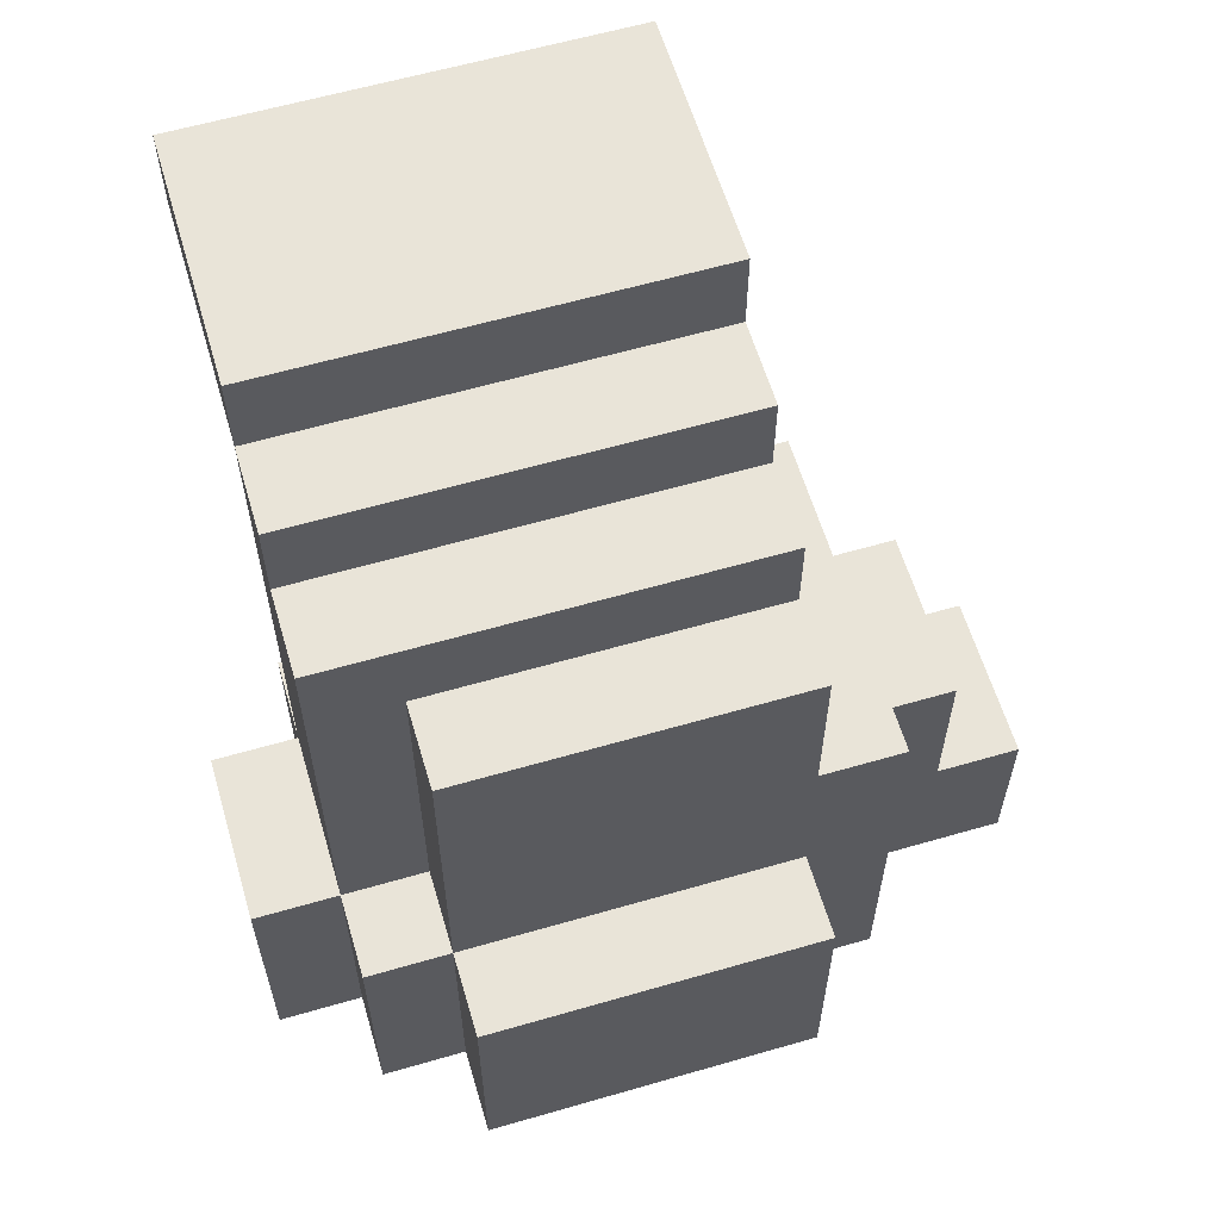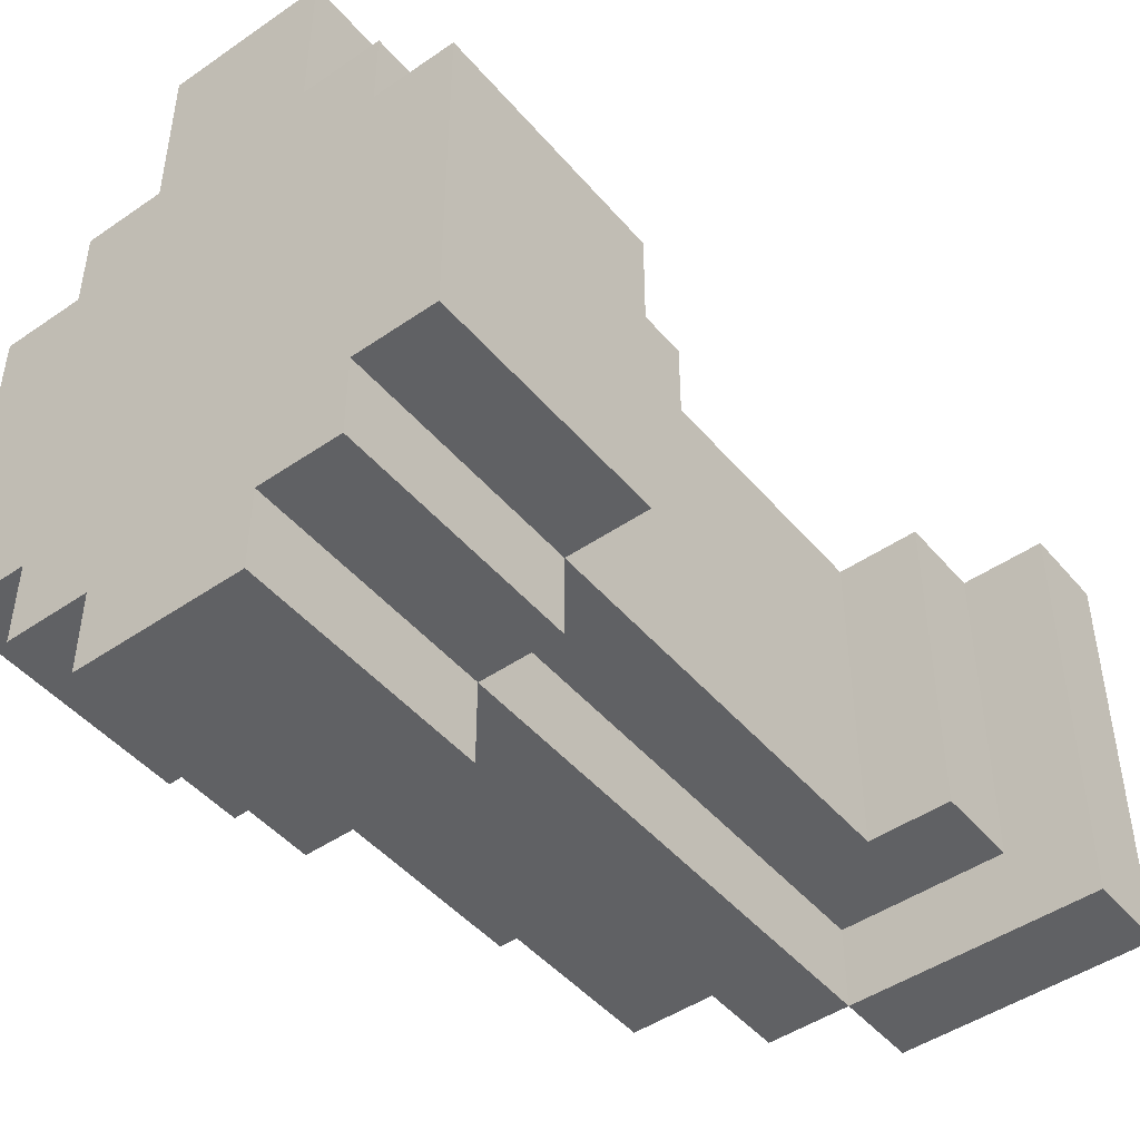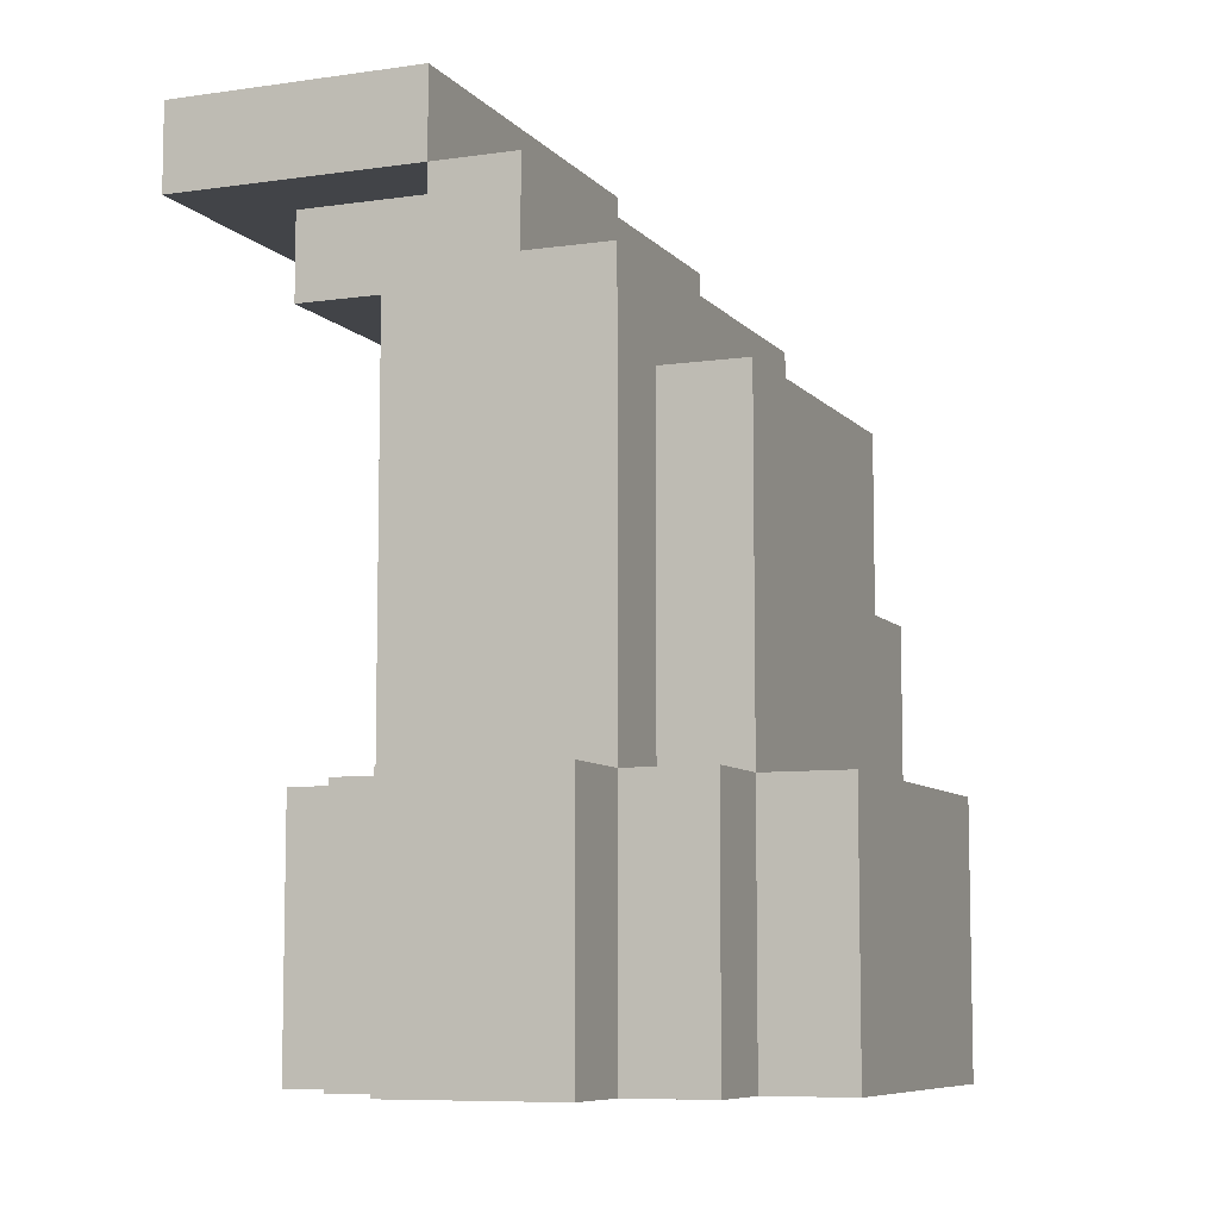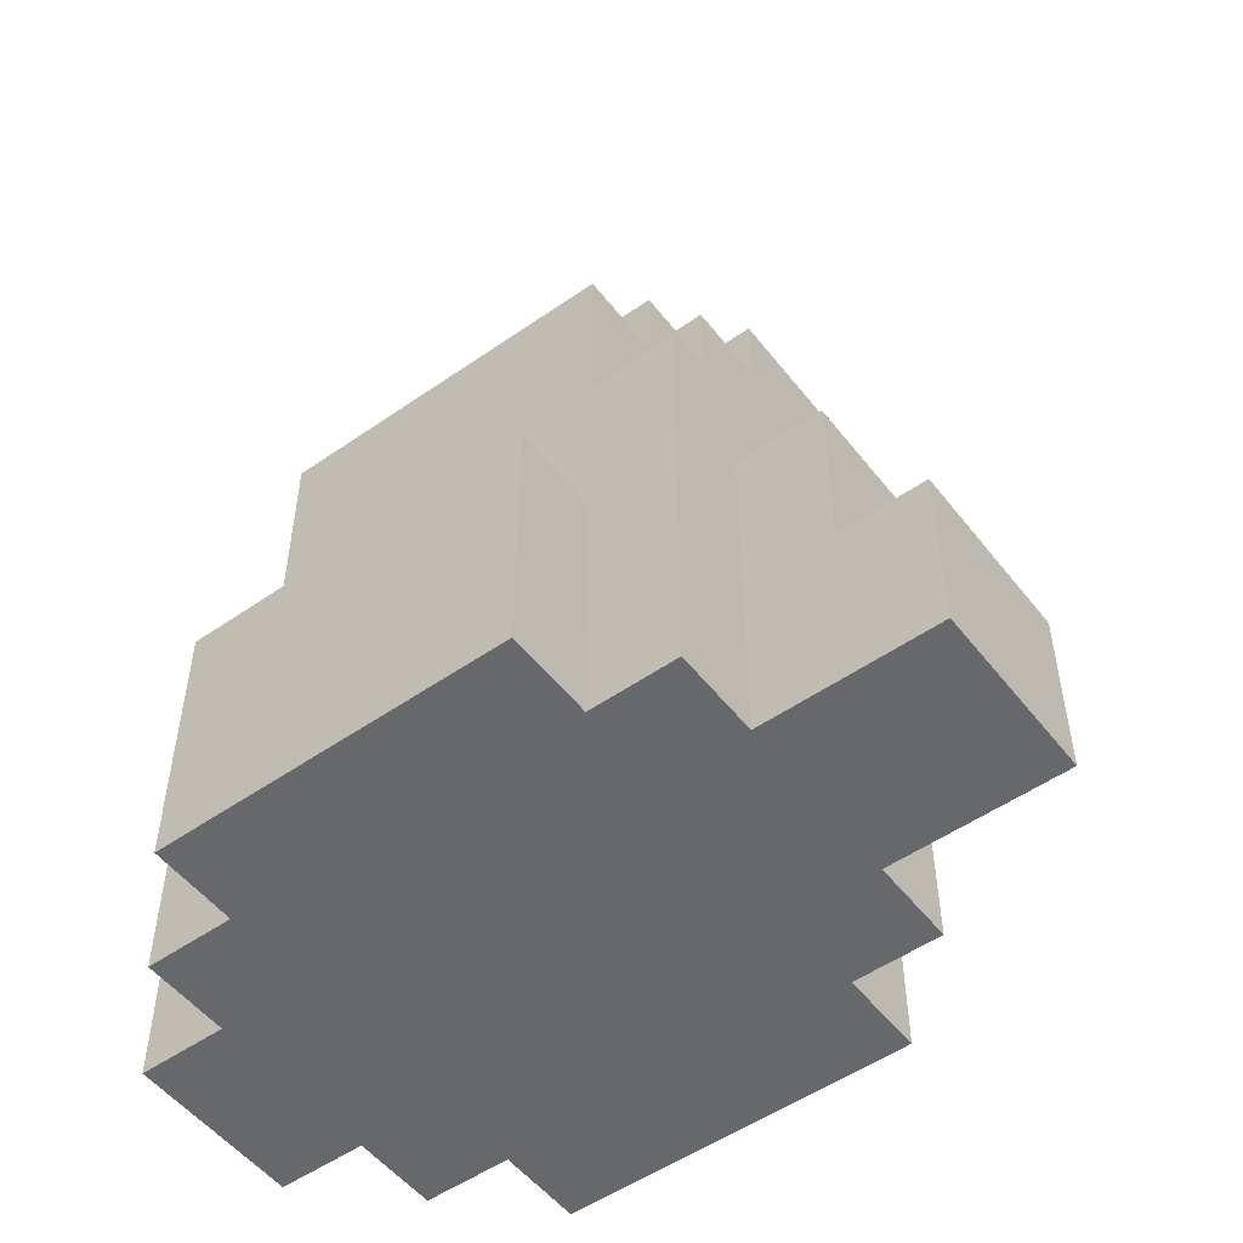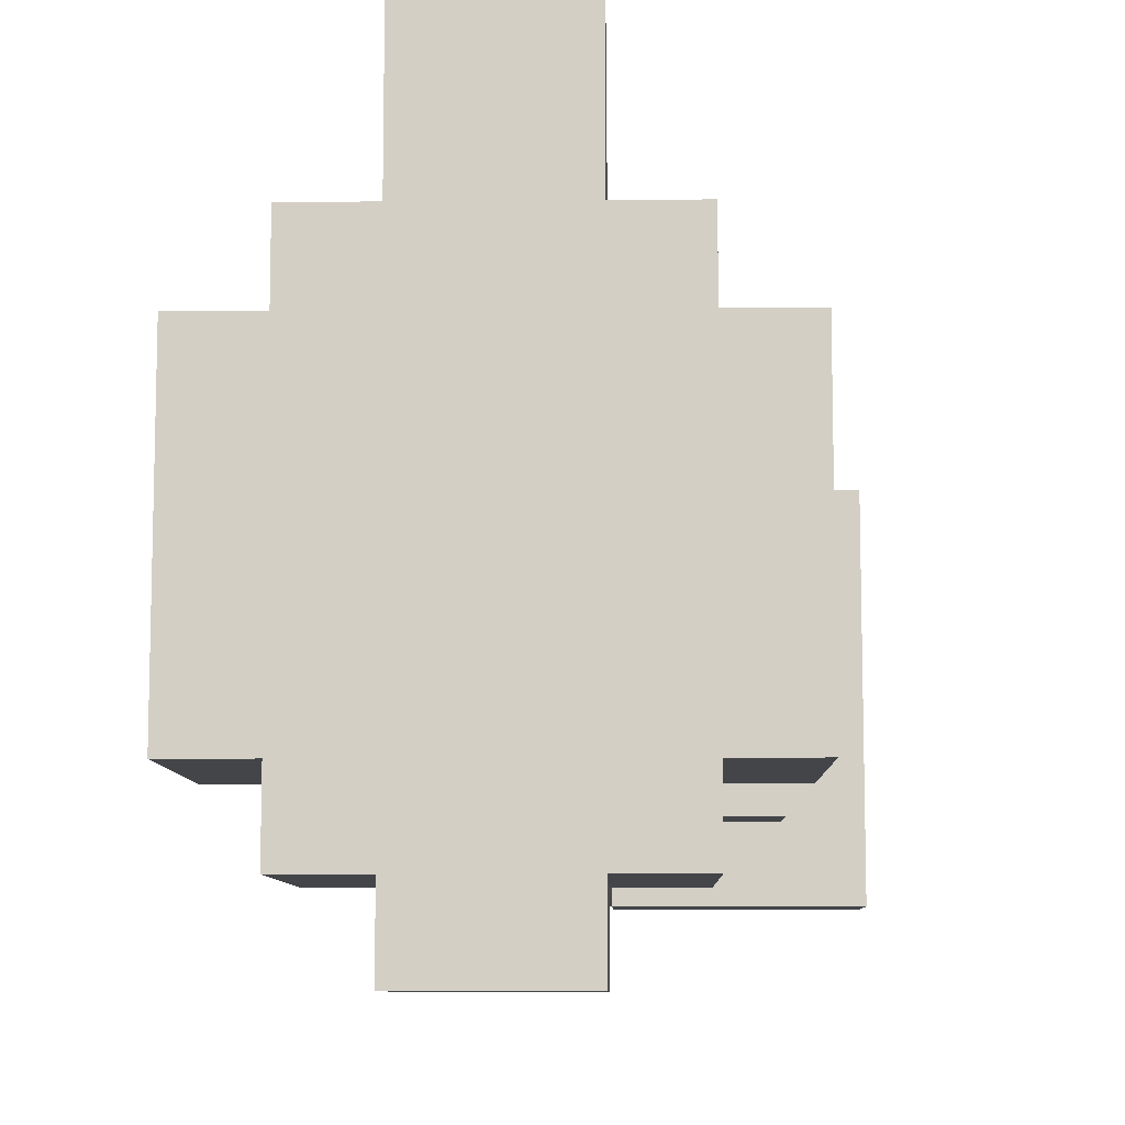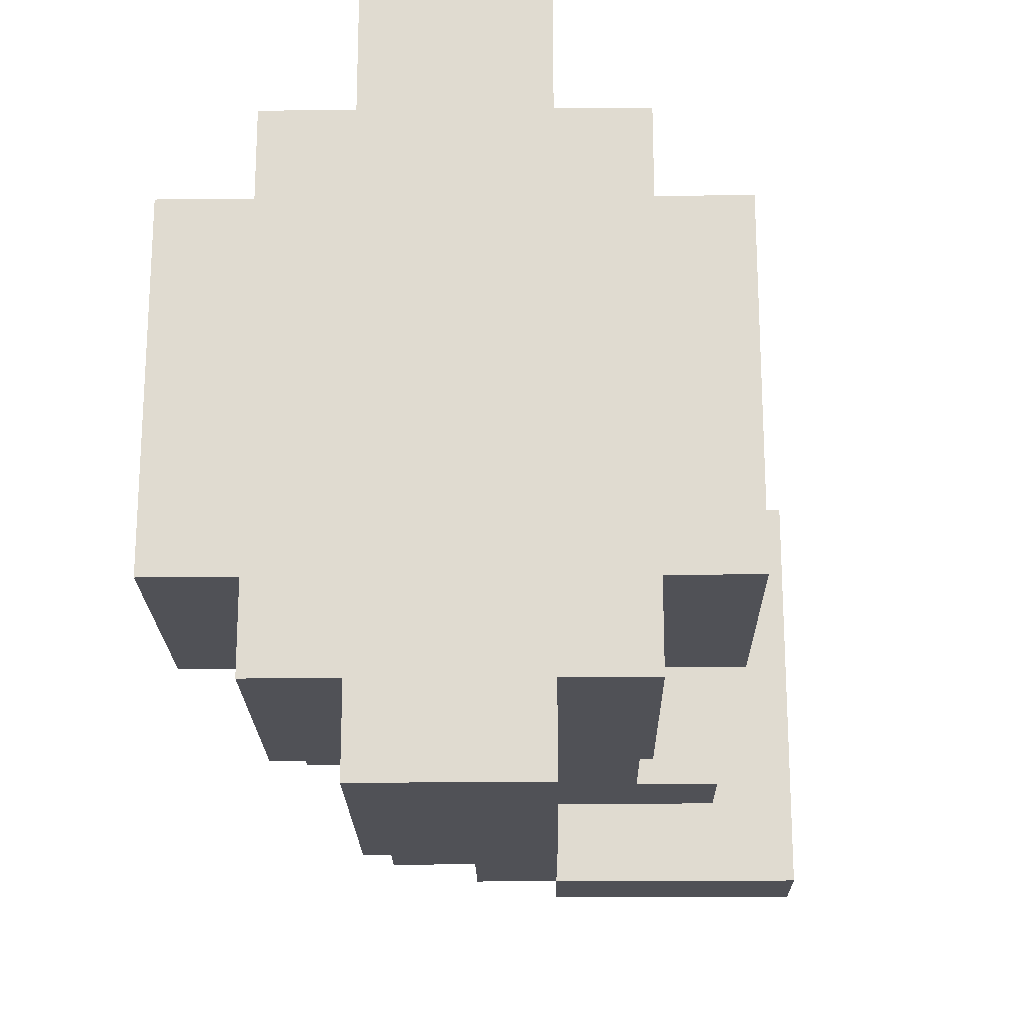
<metadata>
{"format":"obj","ext":"obj","renderer":"f3d","projection":"perspective","resolution":1024,"background":"white","views":[{"elev":60.5,"azim":-106.5,"up":"+Y"},{"elev":-46.8,"azim":38.0,"up":"+Z"},{"elev":-7.9,"azim":-157.9,"up":"+Y"},{"elev":-52.3,"azim":-53.1,"up":"+Y"},{"elev":-8.9,"azim":1.3,"up":"+Z"},{"elev":-20.4,"azim":0.9,"up":"+Z"}]}
</metadata>
<code>
o
v -0.2 0 -0.2
v -0.2 0 -0.6
v -0.2 0.3 -0.2
v -0.2 0.3 -0.6
v -0.1 0 -0.1
v -0.1 0 -0.2
v -0.1 0 -0.6
v -0.1 0 -0.7
v -0.1 0.2 -0.1
v -0.1 0.2 -0.2
v -0.1 0.3 -0.1
v -0.1 0.3 -0.2
v -0.1 0.3 -0.6
v -0.1 0.3 -0.7
v -0.1 0.4 -0.2
v -0.1 0.4 -0.3
v -0.1 0.5 -0.1
v -0.1 0.5 -0.2
v -0.1 0.5 -0.3
v -0.1 0.5 -0.4
v -0.1 0.7 -0.2
v -0.1 0.7 -0.3
v -0.1 0.7 -0.4
v -0.1 0.7 -0.6
v 0 0 0.1
v 0 0 -0.1
v 0 0 -0.7
v 0 0 -0.8
v 0 0.2 0.1
v 0 0.2 0
v 0 0.2 -0.1
v 0 0.3 0
v 0 0.3 -0.1
v 0 0.3 -0.6
v 0 0.3 -0.7
v 0 0.3 -0.8
v 0 0.4 0
v 0 0.4 -0.1
v 0 0.7 -0.2
v 0 0.7 -0.3
v 0 0.7 -0.4
v 0 0.7 -0.5
v 0 0.7 -0.6
v 0 0.8 -0.2
v 0 0.8 -0.3
v 0 0.8 -0.5
v 0 0.8 -0.7
v 0.1 0.8 -0.2
v 0.1 0.8 -0.3
v 0.1 0.8 -0.4
v 0.1 0.8 -0.5
v 0.1 0.8 -0.7
v 0.1 0.9 -0.2
v 0.1 0.9 -0.4
v 0.1 0.9 -0.5
v 0.1 0.9 -0.7
v 0.2 0.9 -0.2
v 0.2 0.9 -0.4
v 0.2 0.9 -0.5
v 0.2 0.9 -0.7
v 0.2 1 -0.2
v 0.2 1 -0.4
v 0.2 1 -0.5
v 0.2 1 -0.7
v 0.2 0 0.1
v 0.2 0 -0.1
v 0.2 0 -0.7
v 0.2 0 -0.8
v 0.2 0.2 0.1
v 0.2 0.2 0
v 0.2 0.3 -0.6
v 0.2 0.3 -0.7
v 0.2 0.3 -0.8
v 0.2 0.4 0
v 0.2 0.4 -0.1
v 0.2 0.4 -0.6
v 0.2 0.9 -0.6
v 0.2 0.9 -0.7
v 0.3 0 -0.1
v 0.3 0 -0.2
v 0.3 0 -0.6
v 0.3 0 -0.7
v 0.3 0.2 -0.2
v 0.3 0.2 -0.6
v 0.3 0.3 -0.2
v 0.3 0.3 -0.4
v 0.3 0.3 -0.6
v 0.3 0.3 -0.7
v 0.3 0.4 -0.1
v 0.3 0.4 -0.4
v 0.3 0.4 -0.6
v 0.3 0.5 -0.1
v 0.3 0.5 -0.2
v 0.3 0.5 -0.3
v 0.3 0.5 -0.4
v 0.3 0.7 -0.2
v 0.3 0.7 -0.3
v 0.3 0.8 -0.2
v 0.3 0.8 -0.6
v 0.4 0 -0.2
v 0.4 0 -0.6
v 0.4 0.2 -0.2
v 0.4 0.2 -0.6
v 0.4 0.3 -0.2
v 0.4 0.3 -0.6
v 0.4 0.8 -0.2
v 0.4 0.8 -0.6
v 0.4 0.9 -0.2
v 0.4 0.9 -0.6
v 0.5 0.9 -0.2
v 0.5 0.9 -0.7
v 0.5 1 -0.2
v 0.5 1 -0.7
v 0 0 0.1
v 0 0.2 0.1
v 0.2 0 0.1
v 0.2 0.2 0.1
v 0 0.2 0
v 0 0.3 0
v 0 0.4 0
v 0.1 0.3 0
v 0.1 0.4 0
v 0.2 0.2 0
v 0.2 0.4 0
v -0.1 0 -0.1
v -0.1 0.2 -0.1
v -0.1 0.3 -0.1
v -0.1 0.5 -0.1
v 0 0 -0.1
v 0 0.2 -0.1
v 0 0.3 -0.1
v 0 0.4 -0.1
v 0 0.5 -0.1
v 0.1 0.4 -0.1
v 0.1 0.5 -0.1
v 0.2 0 -0.1
v 0.2 0.4 -0.1
v 0.2 0.5 -0.1
v 0.3 0 -0.1
v 0.3 0.4 -0.1
v 0.3 0.5 -0.1
v -0.2 0 -0.2
v -0.2 0.3 -0.2
v -0.1 0 -0.2
v -0.1 0.2 -0.2
v -0.1 0.3 -0.2
v -0.1 0.5 -0.2
v -0.1 0.7 -0.2
v 0 0.5 -0.2
v 0 0.6 -0.2
v 0 0.7 -0.2
v 0 0.8 -0.2
v 0.1 0.5 -0.2
v 0.1 0.6 -0.2
v 0.1 0.8 -0.2
v 0.1 0.9 -0.2
v 0.2 0.5 -0.2
v 0.2 0.6 -0.2
v 0.2 0.7 -0.2
v 0.2 0.8 -0.2
v 0.2 0.9 -0.2
v 0.2 1 -0.2
v 0.3 0 -0.2
v 0.3 0.2 -0.2
v 0.3 0.3 -0.2
v 0.3 0.5 -0.2
v 0.3 0.7 -0.2
v 0.3 0.8 -0.2
v 0.4 0 -0.2
v 0.4 0.2 -0.2
v 0.4 0.3 -0.2
v 0.4 0.8 -0.2
v 0.4 0.9 -0.2
v 0.5 0.9 -0.2
v 0.5 1 -0.2
v -0.2 0 -0.6
v -0.2 0.3 -0.6
v -0.1 0 -0.6
v -0.1 0.3 -0.6
v -0.1 0.7 -0.6
v 0 0.3 -0.6
v 0 0.7 -0.6
v 0.2 0.3 -0.6
v 0.2 0.4 -0.6
v 0.2 0.9 -0.6
v 0.3 0 -0.6
v 0.3 0.2 -0.6
v 0.3 0.3 -0.6
v 0.3 0.4 -0.6
v 0.3 0.8 -0.6
v 0.4 0 -0.6
v 0.4 0.2 -0.6
v 0.4 0.3 -0.6
v 0.4 0.8 -0.6
v 0.4 0.9 -0.6
v -0.1 0 -0.7
v -0.1 0.3 -0.7
v 0 0 -0.7
v 0 0.3 -0.7
v 0 0.8 -0.7
v 0.1 0.8 -0.7
v 0.1 0.9 -0.7
v 0.2 0 -0.7
v 0.2 0.3 -0.7
v 0.2 0.9 -0.7
v 0.2 1 -0.7
v 0.3 0 -0.7
v 0.3 0.3 -0.7
v 0.5 0.9 -0.7
v 0.5 1 -0.7
v 0 0 -0.8
v 0 0.3 -0.8
v 0.2 0 -0.8
v 0.2 0.3 -0.8
v 0 0 0.1
v 0.2 0 0.1
v -0.1 0 -0.1
v 0 0 -0.1
v 0.2 0 -0.1
v 0.3 0 -0.1
v -0.2 0 -0.2
v -0.1 0 -0.2
v 0.3 0 -0.2
v 0.4 0 -0.2
v -0.2 0 -0.6
v -0.1 0 -0.6
v 0.3 0 -0.6
v 0.4 0 -0.6
v -0.1 0 -0.7
v 0 0 -0.7
v 0.2 0 -0.7
v 0.3 0 -0.7
v 0 0 -0.8
v 0.2 0 -0.8
v 0.3 0.8 -0.2
v 0.4 0.8 -0.2
v 0.3 0.8 -0.6
v 0.4 0.8 -0.6
v 0.4 0.9 -0.2
v 0.5 0.9 -0.2
v 0.2 0.9 -0.6
v 0.4 0.9 -0.6
v 0.2 0.9 -0.7
v 0.5 0.9 -0.7
v 0 0.2 0.1
v 0.2 0.2 0.1
v 0 0.2 0
v 0.2 0.2 0
v -0.2 0.3 -0.2
v -0.1 0.3 -0.2
v 0.3 0.3 -0.2
v 0.4 0.3 -0.2
v 0.3 0.3 -0.4
v -0.2 0.3 -0.6
v -0.1 0.3 -0.6
v 0 0.3 -0.6
v 0.2 0.3 -0.6
v 0.3 0.3 -0.6
v 0.4 0.3 -0.6
v -0.1 0.3 -0.7
v 0 0.3 -0.7
v 0.2 0.3 -0.7
v 0.3 0.3 -0.7
v 0 0.3 -0.8
v 0.2 0.3 -0.8
v 0 0.4 0
v 0.1 0.4 0
v 0.2 0.4 0
v 0 0.4 -0.1
v 0.1 0.4 -0.1
v 0.2 0.4 -0.1
v -0.1 0.5 -0.1
v 0 0.5 -0.1
v 0.1 0.5 -0.1
v 0.2 0.5 -0.1
v 0.3 0.5 -0.1
v -0.1 0.5 -0.2
v 0 0.5 -0.2
v 0.1 0.5 -0.2
v 0.2 0.5 -0.2
v 0.3 0.5 -0.2
v -0.1 0.7 -0.2
v 0 0.7 -0.2
v -0.1 0.7 -0.3
v 0 0.7 -0.3
v -0.1 0.7 -0.4
v 0 0.7 -0.4
v 0 0.7 -0.5
v -0.1 0.7 -0.6
v 0 0.7 -0.6
v 0 0.8 -0.2
v 0.1 0.8 -0.2
v 0 0.8 -0.3
v 0.1 0.8 -0.3
v 0.1 0.8 -0.4
v 0 0.8 -0.5
v 0.1 0.8 -0.5
v 0 0.8 -0.7
v 0.1 0.8 -0.7
v 0.1 0.9 -0.2
v 0.2 0.9 -0.2
v 0.1 0.9 -0.4
v 0.2 0.9 -0.4
v 0.1 0.9 -0.5
v 0.2 0.9 -0.5
v 0.1 0.9 -0.7
v 0.2 0.9 -0.7
v 0.2 1 -0.2
v 0.5 1 -0.2
v 0.2 1 -0.4
v 0.3 1 -0.4
v 0.2 1 -0.5
v 0.3 1 -0.5
v 0.2 1 -0.7
v 0.5 1 -0.7
f 3 2 1
f 4 2 3
f 9 6 5
f 10 6 9
f 11 10 9
f 12 10 11
f 13 8 7
f 14 8 13
f 15 12 11
f 15 13 12
f 16 13 15
f 17 15 11
f 18 16 15
f 18 15 17
f 19 13 16
f 19 16 18
f 20 13 19
f 21 19 18
f 22 20 19
f 22 19 21
f 23 13 20
f 23 20 22
f 24 13 23
f 29 26 25
f 30 26 29
f 31 26 30
f 32 31 30
f 33 31 32
f 35 28 27
f 36 28 35
f 37 33 32
f 38 33 37
f 43 35 34
f 44 40 39
f 45 42 41
f 45 40 44
f 45 41 40
f 46 43 42
f 46 42 45
f 47 35 43
f 47 43 46
f 53 49 48
f 53 50 49
f 54 51 50
f 54 50 53
f 55 52 51
f 55 51 54
f 56 52 55
f 61 58 57
f 62 59 58
f 62 58 61
f 63 60 59
f 63 59 62
f 64 60 63
f 65 66 69
f 69 66 70
f 67 68 72
f 72 68 73
f 70 66 74
f 74 66 75
f 71 72 76
f 76 72 77
f 77 72 78
f 79 80 83
f 81 82 84
f 79 83 85
f 84 82 87
f 87 82 88
f 85 86 89
f 79 85 89
f 86 87 90
f 89 86 90
f 90 87 91
f 89 90 92
f 92 90 93
f 93 90 94
f 90 91 95
f 94 90 95
f 93 94 96
f 94 95 97
f 96 94 97
f 96 97 98
f 95 91 99
f 98 97 99
f 97 95 99
f 100 101 102
f 102 101 103
f 102 103 104
f 104 103 105
f 106 107 108
f 108 107 109
f 110 111 112
f 112 111 113
f 116 115 114
f 117 115 116
f 121 119 118
f 121 120 119
f 122 120 121
f 123 121 118
f 123 122 121
f 124 122 123
f 129 126 125
f 130 127 126
f 130 126 129
f 131 128 127
f 131 127 130
f 132 128 131
f 133 128 132
f 134 133 132
f 135 133 134
f 137 135 134
f 138 135 137
f 139 137 136
f 140 138 137
f 140 137 139
f 141 138 140
f 144 143 142
f 145 143 144
f 146 143 145
f 149 148 147
f 150 148 149
f 151 148 150
f 153 150 149
f 154 152 151
f 154 150 153
f 154 151 150
f 155 152 154
f 157 154 153
f 158 155 154
f 158 154 157
f 159 155 158
f 160 156 155
f 160 155 159
f 161 156 160
f 166 159 158
f 166 158 157
f 167 160 159
f 167 159 166
f 167 161 160
f 167 162 161
f 168 162 167
f 169 164 163
f 170 165 164
f 170 164 169
f 171 165 170
f 172 162 168
f 173 162 172
f 174 162 173
f 175 162 174
f 176 177 178
f 178 177 179
f 179 180 181
f 181 180 182
f 183 184 188
f 184 185 189
f 188 184 189
f 189 185 190
f 186 187 191
f 187 188 192
f 191 187 192
f 192 188 193
f 190 185 194
f 194 185 195
f 196 197 198
f 198 197 199
f 199 200 201
f 199 201 204
f 201 202 204
f 204 202 205
f 203 204 207
f 207 204 208
f 205 206 209
f 209 206 210
f 211 212 213
f 213 212 214
f 218 216 215
f 219 216 218
f 222 218 217
f 222 220 219
f 222 219 218
f 223 220 222
f 225 222 221
f 225 224 223
f 225 223 222
f 226 224 225
f 227 224 226
f 228 224 227
f 229 227 226
f 230 227 229
f 231 227 230
f 232 227 231
f 233 231 230
f 234 231 233
f 237 236 235
f 238 236 237
f 242 240 239
f 243 242 241
f 244 240 242
f 244 242 243
f 245 246 247
f 247 246 248
f 251 252 253
f 249 250 254
f 254 250 255
f 253 252 258
f 258 252 259
f 255 256 260
f 260 256 261
f 257 258 262
f 262 258 263
f 261 262 264
f 264 262 265
f 266 267 269
f 267 268 270
f 269 267 270
f 270 268 271
f 272 273 277
f 273 274 278
f 277 273 278
f 274 275 279
f 278 274 279
f 275 276 280
f 279 275 280
f 280 276 281
f 282 283 284
f 284 283 285
f 284 285 286
f 286 285 287
f 286 287 288
f 286 288 289
f 289 288 290
f 291 292 293
f 293 292 294
f 293 294 295
f 293 295 296
f 296 295 297
f 296 297 298
f 298 297 299
f 300 301 302
f 302 301 303
f 302 303 304
f 304 303 305
f 304 305 306
f 306 305 307
f 308 309 310
f 310 309 311
f 310 311 312
f 311 309 313
f 312 311 313
f 312 313 314
f 313 309 315
f 314 313 315

</code>
